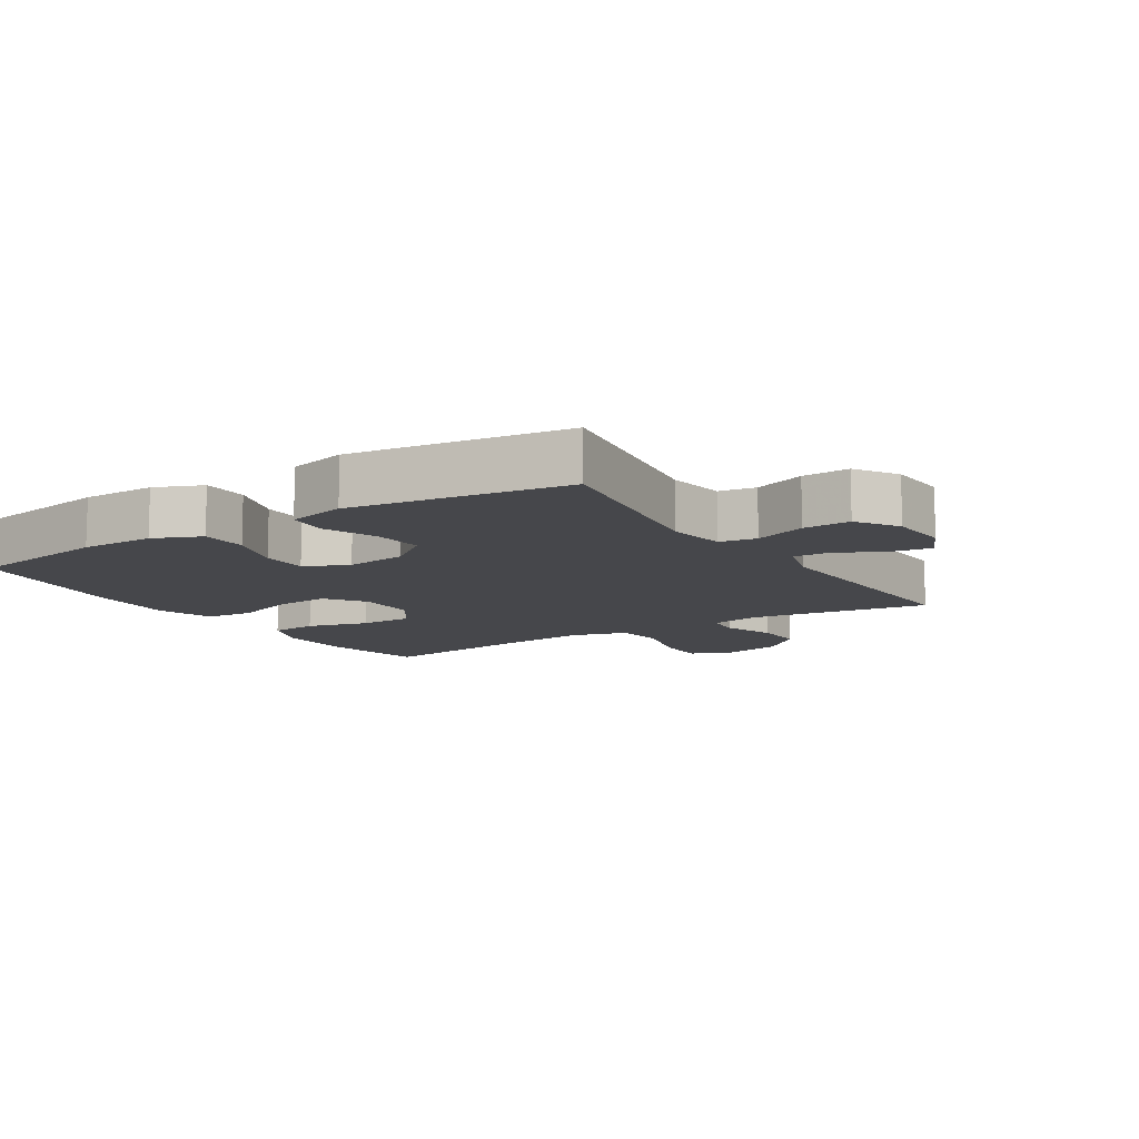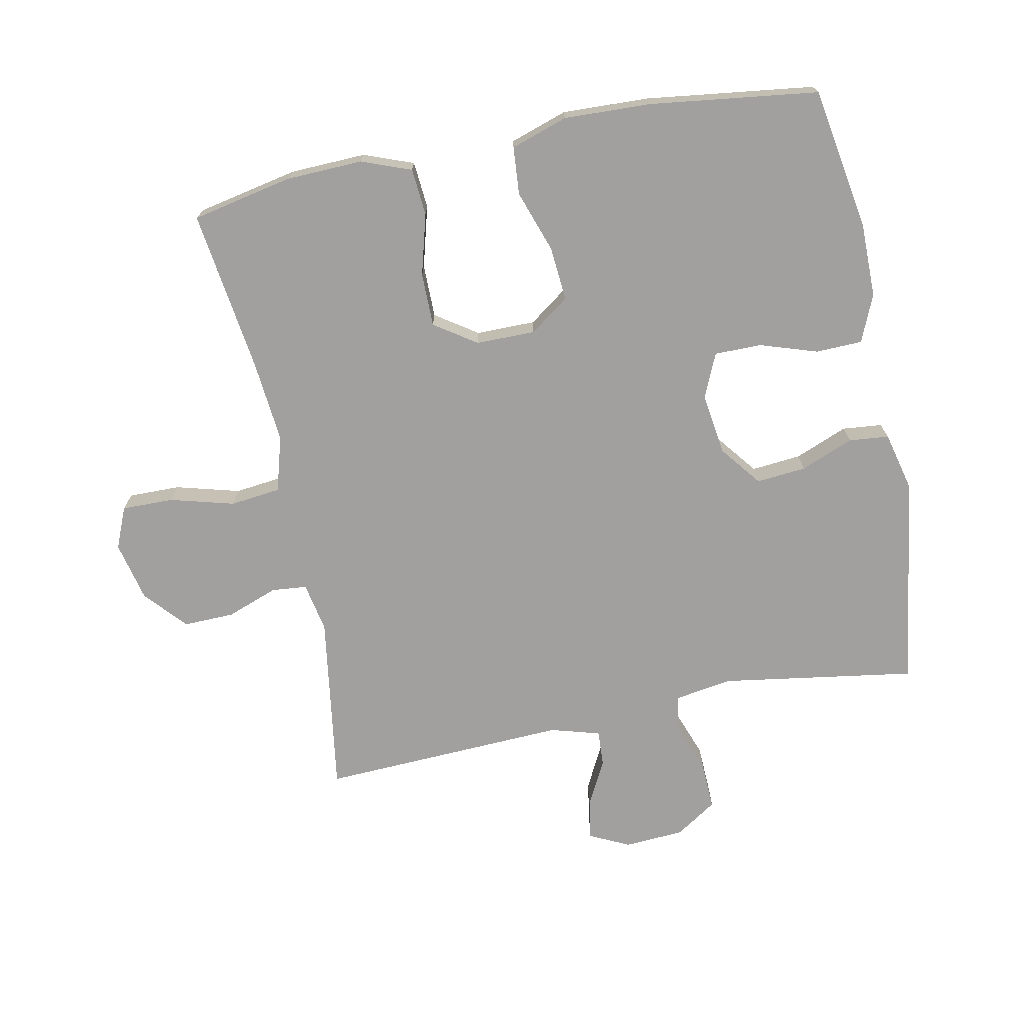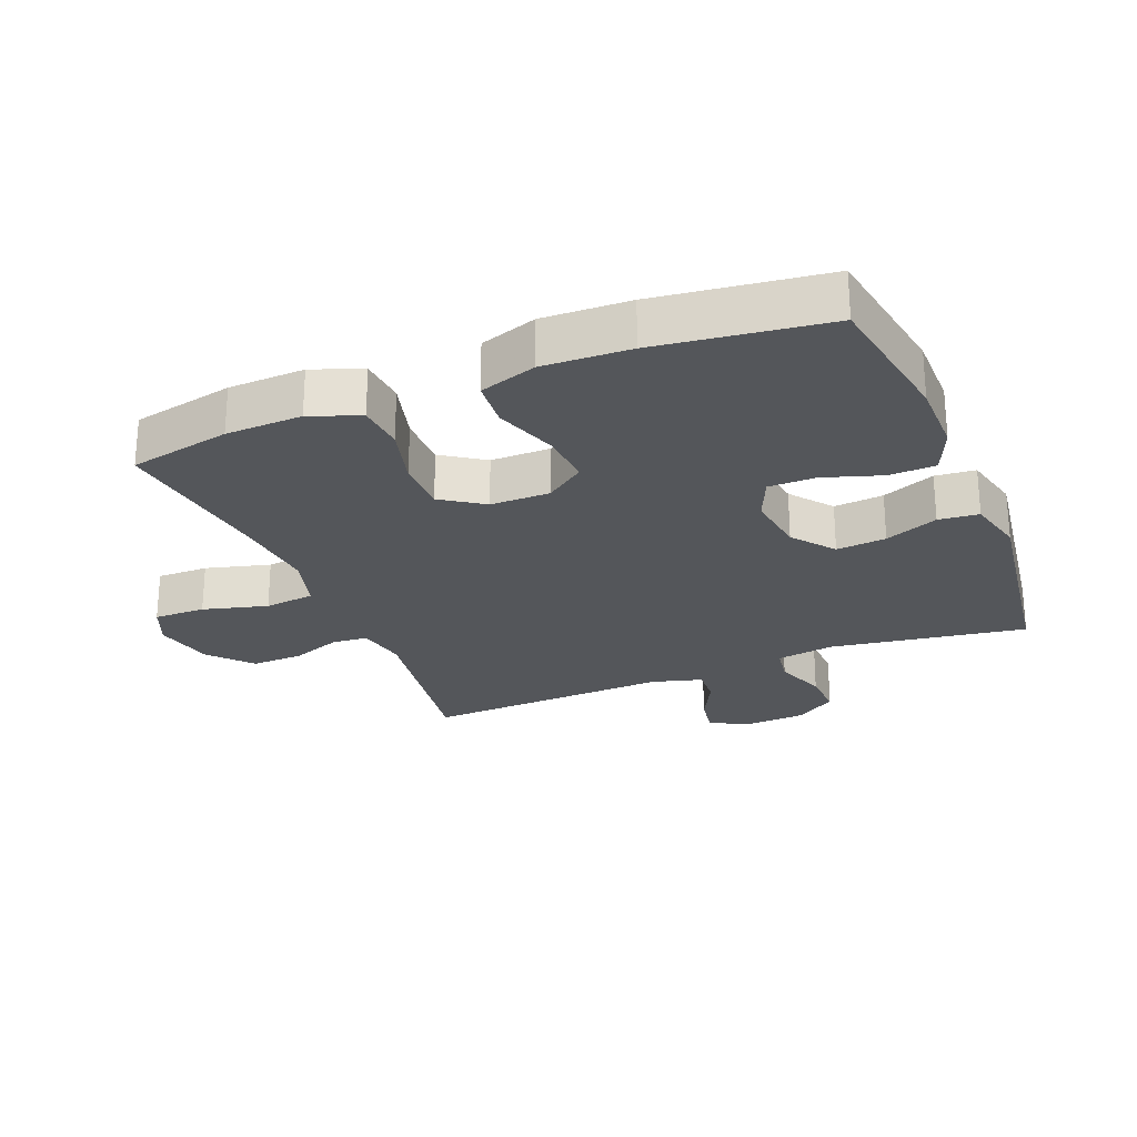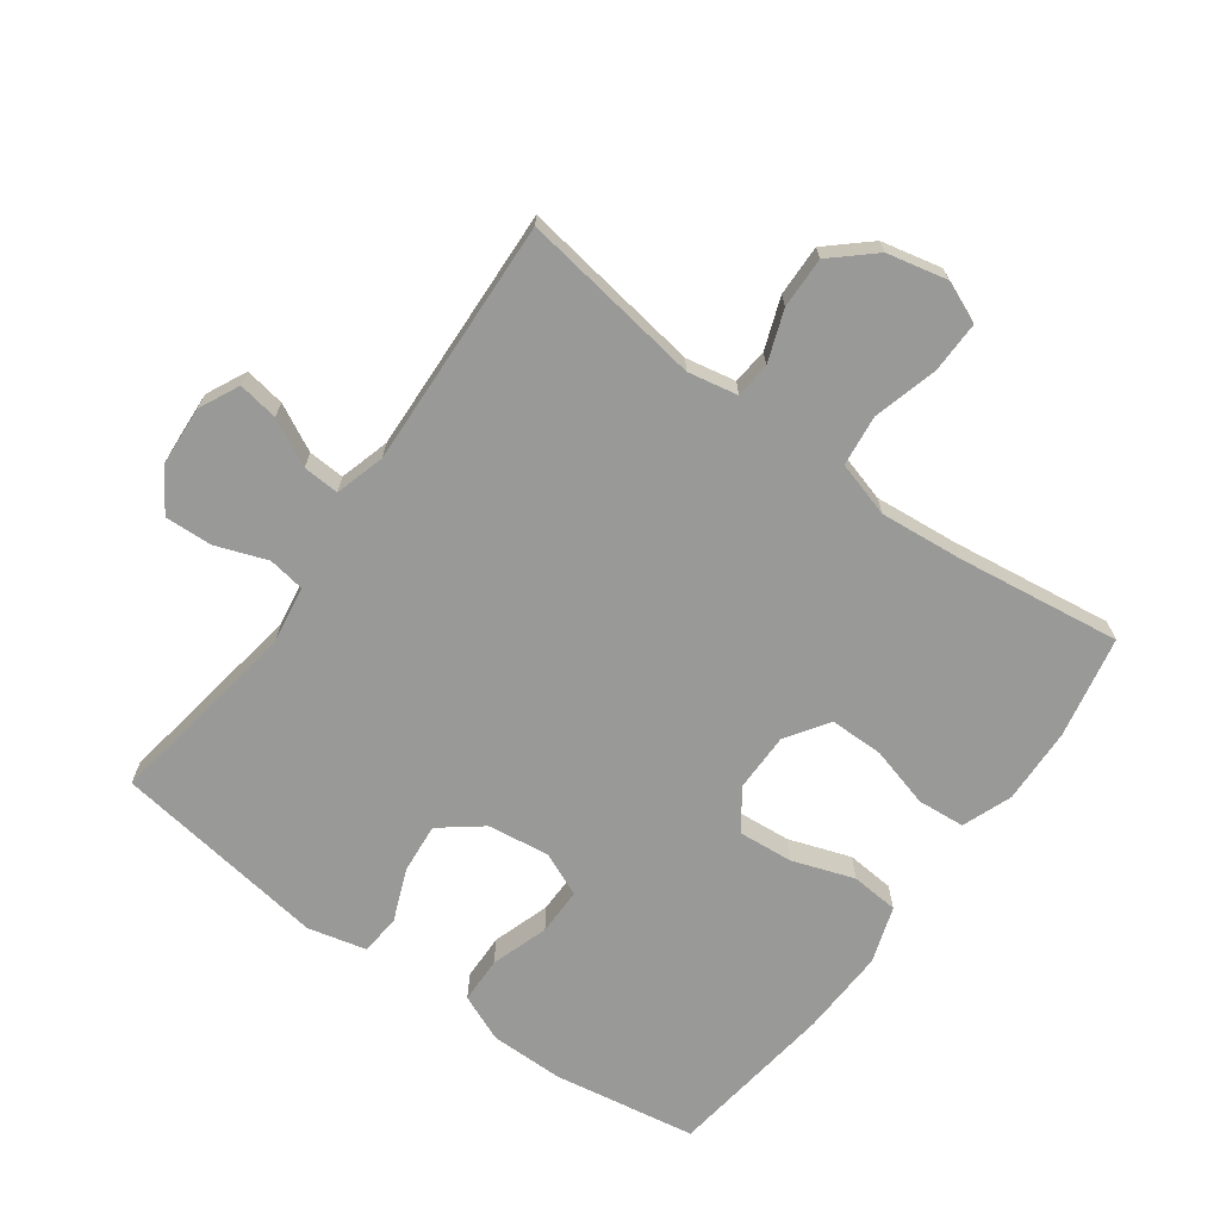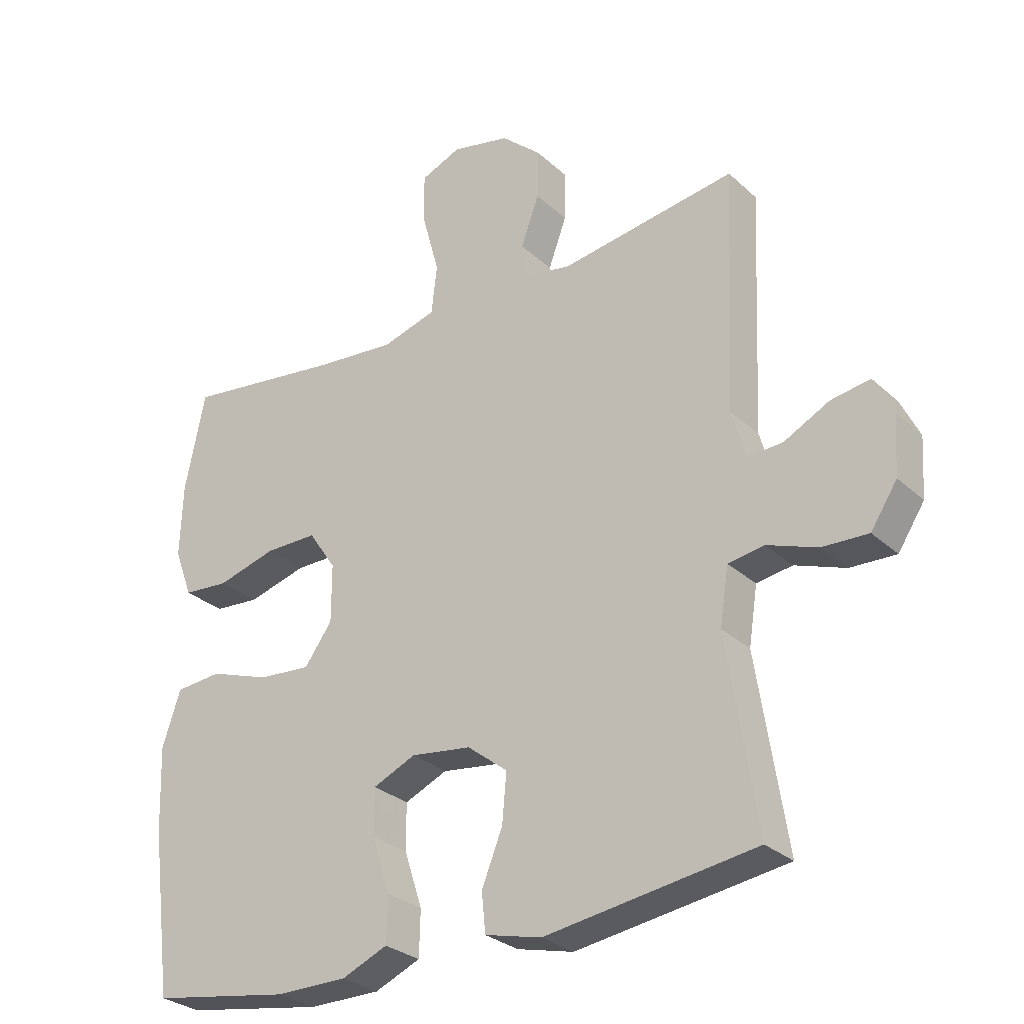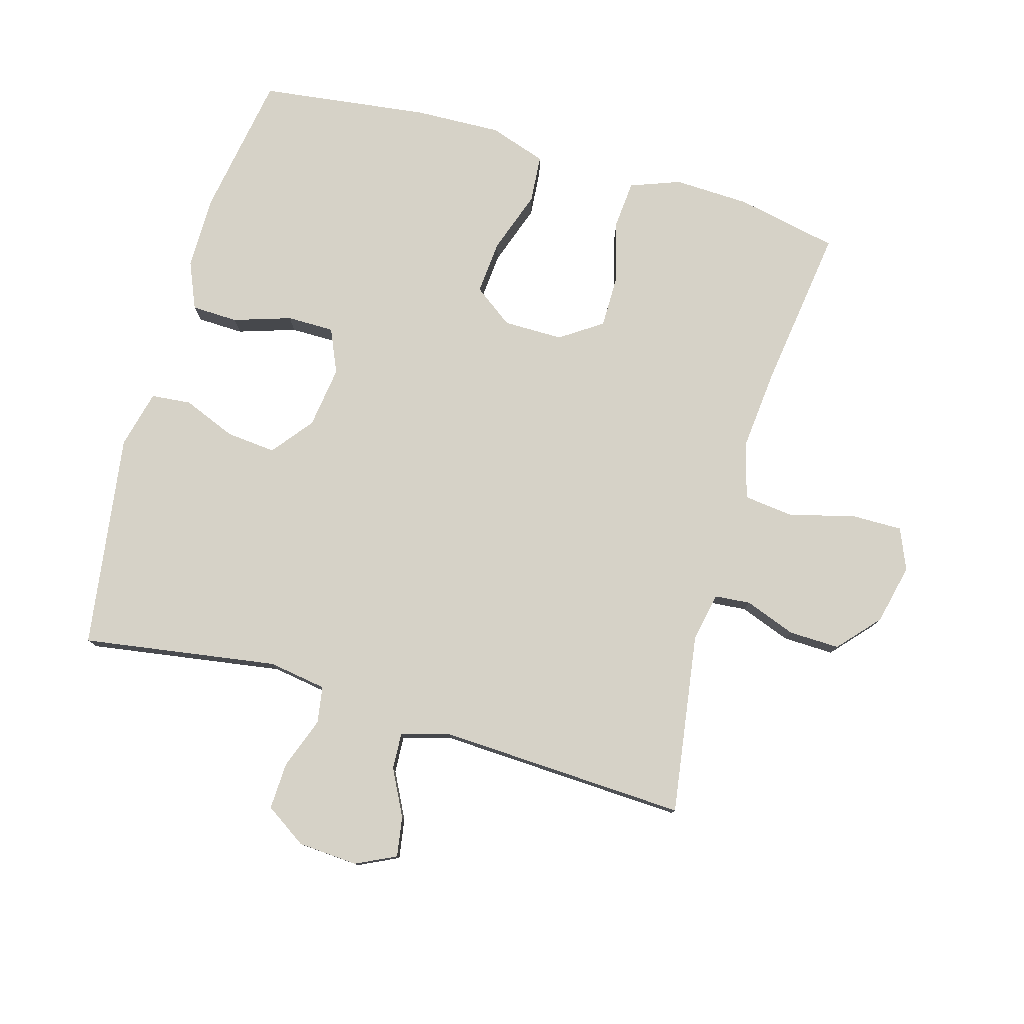
<metadata>
{"format":"obj","ext":"obj","renderer":"f3d","projection":"perspective","resolution":1024,"background":"white","views":[{"elev":-10.8,"azim":-147.5,"up":"+Y"},{"elev":-71.8,"azim":101.4,"up":"+Y"},{"elev":-25.2,"azim":112.1,"up":"+Y"},{"elev":-68.8,"azim":-36.0,"up":"+Y"},{"elev":-28.8,"azim":-143.1,"up":"+Z"},{"elev":78.6,"azim":-73.9,"up":"+Y"}]}
</metadata>
<code>
v 0.5 0.07 0.5
v 0.532 0.07 0.343
v 0.536 0.07 0.225
v 0.507 0.07 0.148
v 0.434 0.07 0.142
v 0.339 0.07 0.168
v 0.256 0.07 0.168
v 0.212 0.07 0.103
v 0.212 0.07 0.011
v 0.256 0.07 -0.05
v 0.34 0.07 -0.043
v 0.436 0.07 -0.01
v 0.51 0.07 -0.016
v 0.539 0.07 -0.104
v 0.534 0.07 -0.238
v 0.5 0.07 -0.5
v 0.278 0.07 -0.537
v 0.164 0.07 -0.537
v 0.091 0.07 -0.506
v 0.089 0.07 -0.434
v 0.118 0.07 -0.345
v 0.118 0.07 -0.272
v 0.05 0.07 -0.242
v -0.046 0.07 -0.255
v -0.11 0.07 -0.305
v -0.103 0.07 -0.382
v -0.07 0.07 -0.464
v -0.076 0.07 -0.526
v -0.166 0.07 -0.548
v -0.5 0.07 -0.5
v -0.453 0.07 -0.197
v -0.467 0.07 -0.107
v -0.524 0.07 -0.098
v -0.604 0.07 -0.127
v -0.677 0.07 -0.13
v -0.719 0.07 -0.066
v -0.725 0.07 0.027
v -0.695 0.07 0.089
v -0.633 0.07 0.079
v -0.561 0.07 0.042
v -0.505 0.07 0.039
v -0.483 0.07 0.116
v -0.5 0.07 0.5
v -0.22 0.07 0.458
v -0.143 0.07 0.473
v -0.138 0.07 0.528
v -0.167 0.07 0.607
v -0.169 0.07 0.686
v -0.105 0.07 0.743
v -0.012 0.07 0.764
v 0.052 0.07 0.737
v 0.051 0.07 0.657
v 0.024 0.07 0.557
v 0.033 0.07 0.479
v 0.119 0.07 0.454
v 0.248 0.07 0.466
v 0.5 0 0.5
v 0.532 0 0.343
v 0.536 0 0.225
v 0.507 0 0.148
v 0.434 0 0.142
v 0.339 0 0.168
v 0.256 0 0.168
v 0.212 0 0.103
v 0.212 0 0.011
v 0.256 0 -0.05
v 0.34 0 -0.043
v 0.436 0 -0.01
v 0.51 0 -0.016
v 0.539 0 -0.104
v 0.534 0 -0.238
v 0.5 0 -0.5
v 0.278 0 -0.537
v 0.164 0 -0.537
v 0.091 0 -0.506
v 0.089 0 -0.434
v 0.118 0 -0.345
v 0.118 0 -0.272
v 0.05 0 -0.242
v -0.046 0 -0.255
v -0.11 0 -0.305
v -0.103 0 -0.382
v -0.07 0 -0.464
v -0.076 0 -0.526
v -0.166 0 -0.548
v -0.5 0 -0.5
v -0.453 0 -0.197
v -0.467 0 -0.107
v -0.524 0 -0.098
v -0.604 0 -0.127
v -0.677 0 -0.13
v -0.719 0 -0.066
v -0.725 0 0.027
v -0.695 0 0.089
v -0.633 0 0.079
v -0.561 0 0.042
v -0.505 0 0.039
v -0.483 0 0.116
v -0.5 0 0.5
v -0.22 0 0.458
v -0.143 0 0.473
v -0.138 0 0.528
v -0.167 0 0.607
v -0.169 0 0.686
v -0.105 0 0.743
v -0.012 0 0.764
v 0.052 0 0.737
v 0.051 0 0.657
v 0.024 0 0.557
v 0.033 0 0.479
v 0.119 0 0.454
v 0.248 0 0.466
f 50 51 52 53
f 50 53 54
f 49 50 54
f 46 47 48 49
f 45 46 49 54
f 44 45 54 55
f 42 43 44
f 41 42 44 55
f 37 38 39 40
f 37 40 41
f 36 37 41
f 33 34 35 36
f 32 33 36 41
f 28 29 30 31
f 26 27 28 31
f 25 26 31 32
f 24 25 32 41
f 18 19 20 21
f 18 21 22
f 17 18 22
f 16 17 22
f 15 16 22
f 14 15 22 23
f 11 12 13 14
f 10 11 14 23
f 3 4 5 6
f 3 6 7
f 56 1 2 3
f 56 3 7
f 55 56 7 8
f 41 55 8 9
f 23 24 41
f 9 10 23 41
f 109 108 107 106
f 110 109 106
f 110 106 105
f 105 104 103 102
f 110 105 102 101
f 111 110 101 100
f 100 99 98
f 111 100 98 97
f 96 95 94 93
f 97 96 93
f 97 93 92
f 92 91 90 89
f 97 92 89 88
f 87 86 85 84
f 87 84 83 82
f 88 87 82 81
f 97 88 81 80
f 77 76 75 74
f 78 77 74
f 78 74 73
f 78 73 72
f 78 72 71
f 79 78 71 70
f 70 69 68 67
f 79 70 67 66
f 62 61 60 59
f 63 62 59
f 59 58 57 112
f 63 59 112
f 64 63 112 111
f 65 64 111 97
f 97 80 79
f 97 79 66 65
f 1 57 58 2
f 2 58 59 3
f 3 59 60 4
f 4 60 61 5
f 5 61 62 6
f 6 62 63 7
f 7 63 64 8
f 8 64 65 9
f 9 65 66 10
f 10 66 67 11
f 11 67 68 12
f 12 68 69 13
f 13 69 70 14
f 14 70 71 15
f 15 71 72 16
f 16 72 73 17
f 17 73 74 18
f 18 74 75 19
f 19 75 76 20
f 20 76 77 21
f 21 77 78 22
f 22 78 79 23
f 23 79 80 24
f 24 80 81 25
f 25 81 82 26
f 26 82 83 27
f 27 83 84 28
f 28 84 85 29
f 29 85 86 30
f 30 86 87 31
f 31 87 88 32
f 32 88 89 33
f 33 89 90 34
f 34 90 91 35
f 35 91 92 36
f 36 92 93 37
f 37 93 94 38
f 38 94 95 39
f 39 95 96 40
f 40 96 97 41
f 41 97 98 42
f 42 98 99 43
f 43 99 100 44
f 44 100 101 45
f 45 101 102 46
f 46 102 103 47
f 47 103 104 48
f 48 104 105 49
f 49 105 106 50
f 50 106 107 51
f 51 107 108 52
f 52 108 109 53
f 53 109 110 54
f 54 110 111 55
f 55 111 112 56
f 56 112 57 1

</code>
